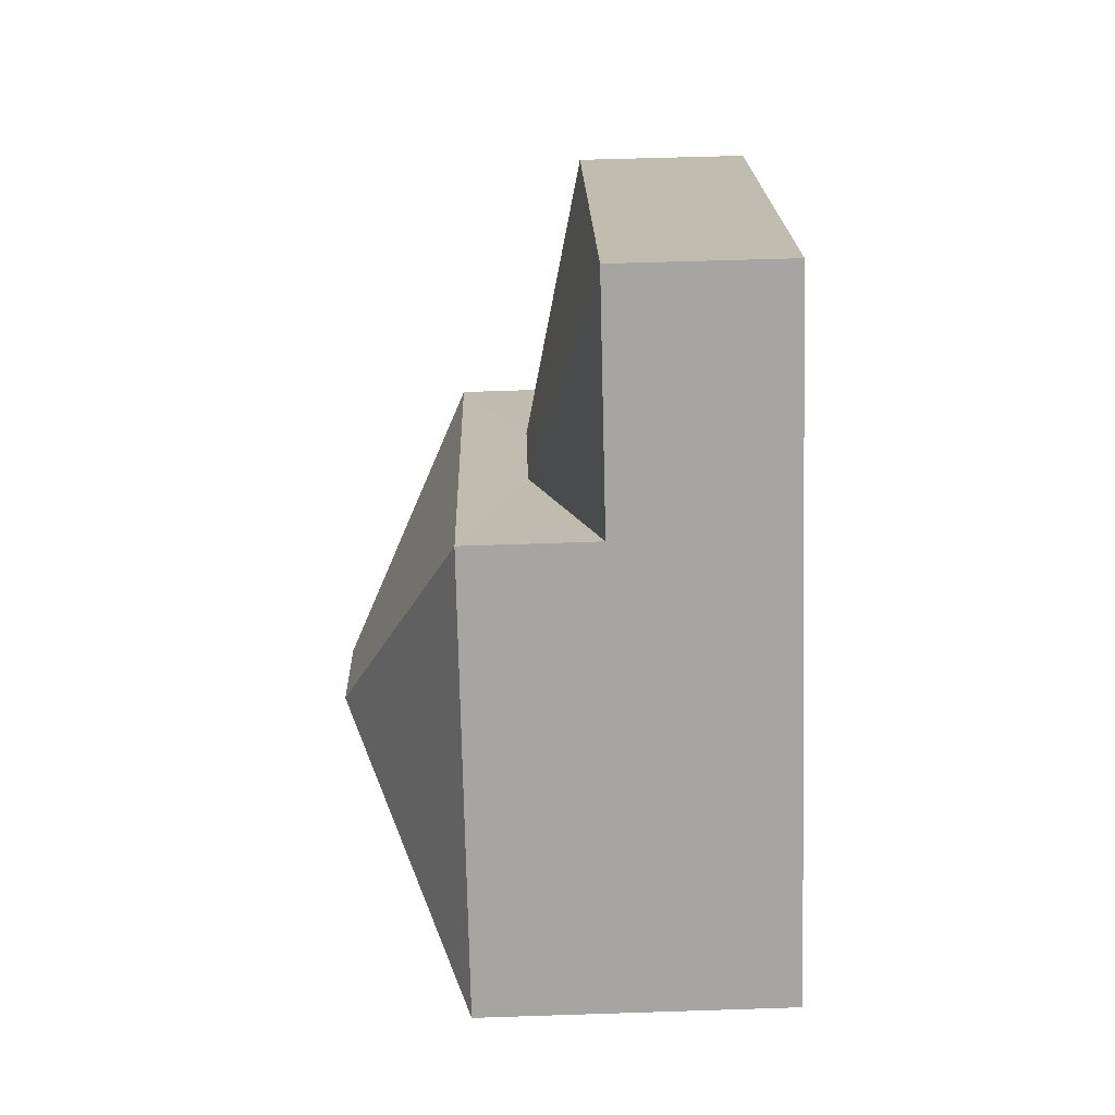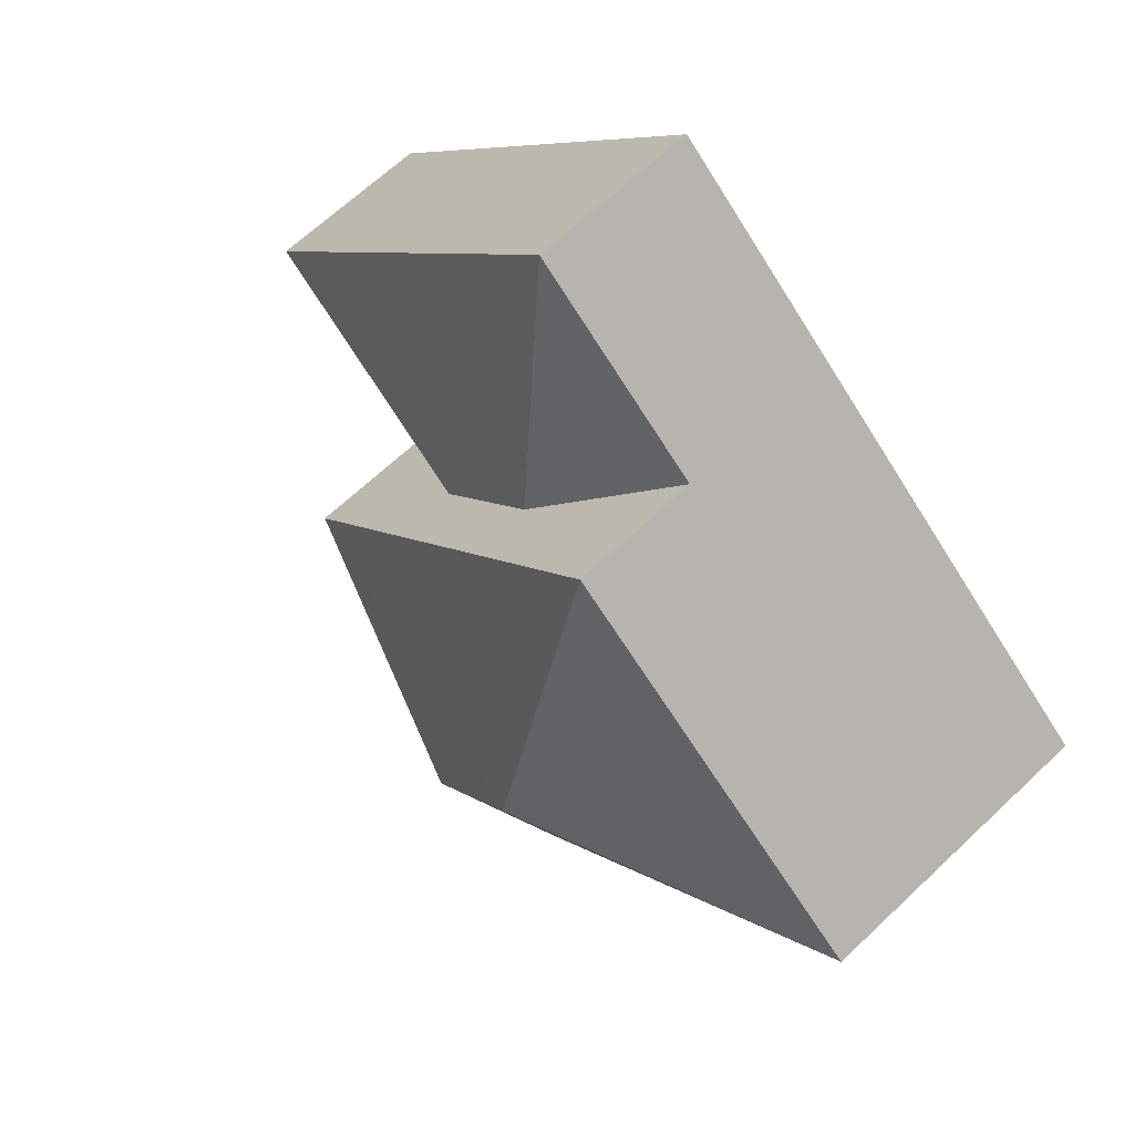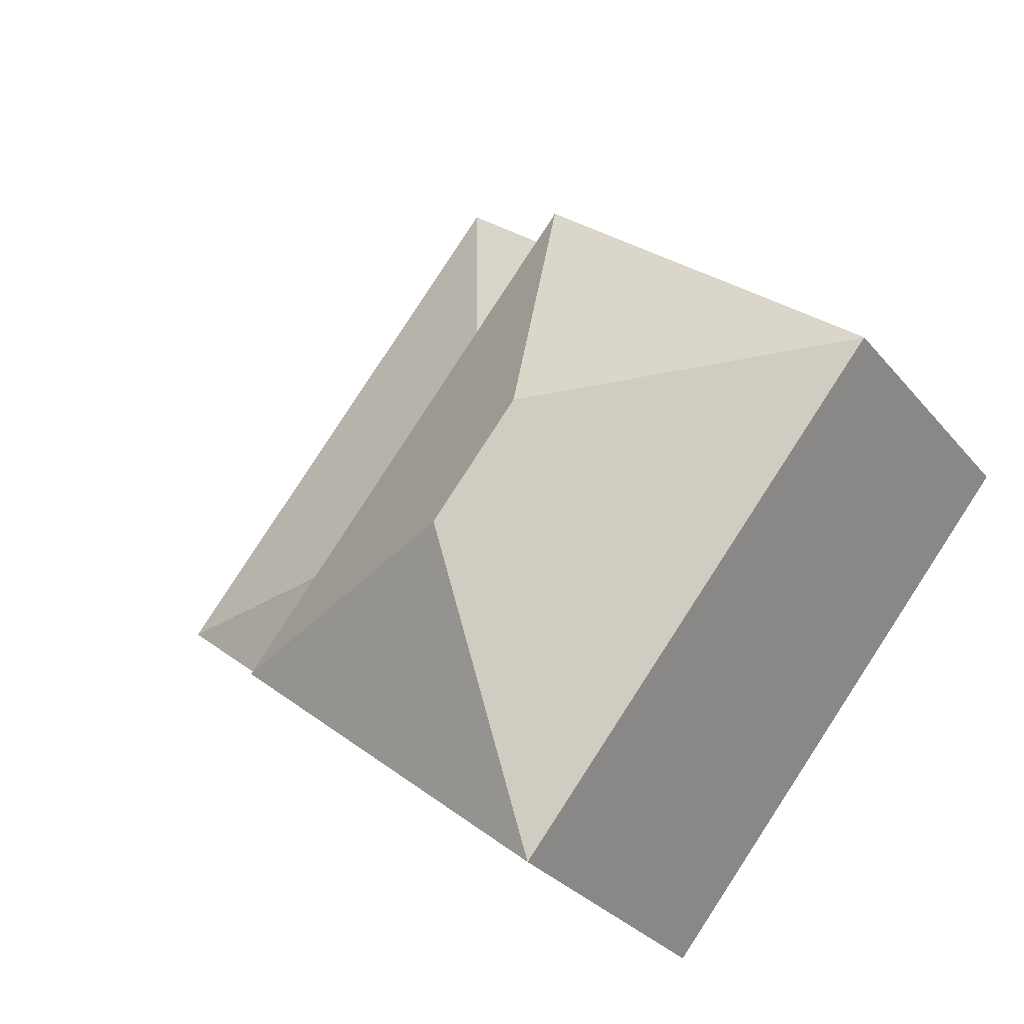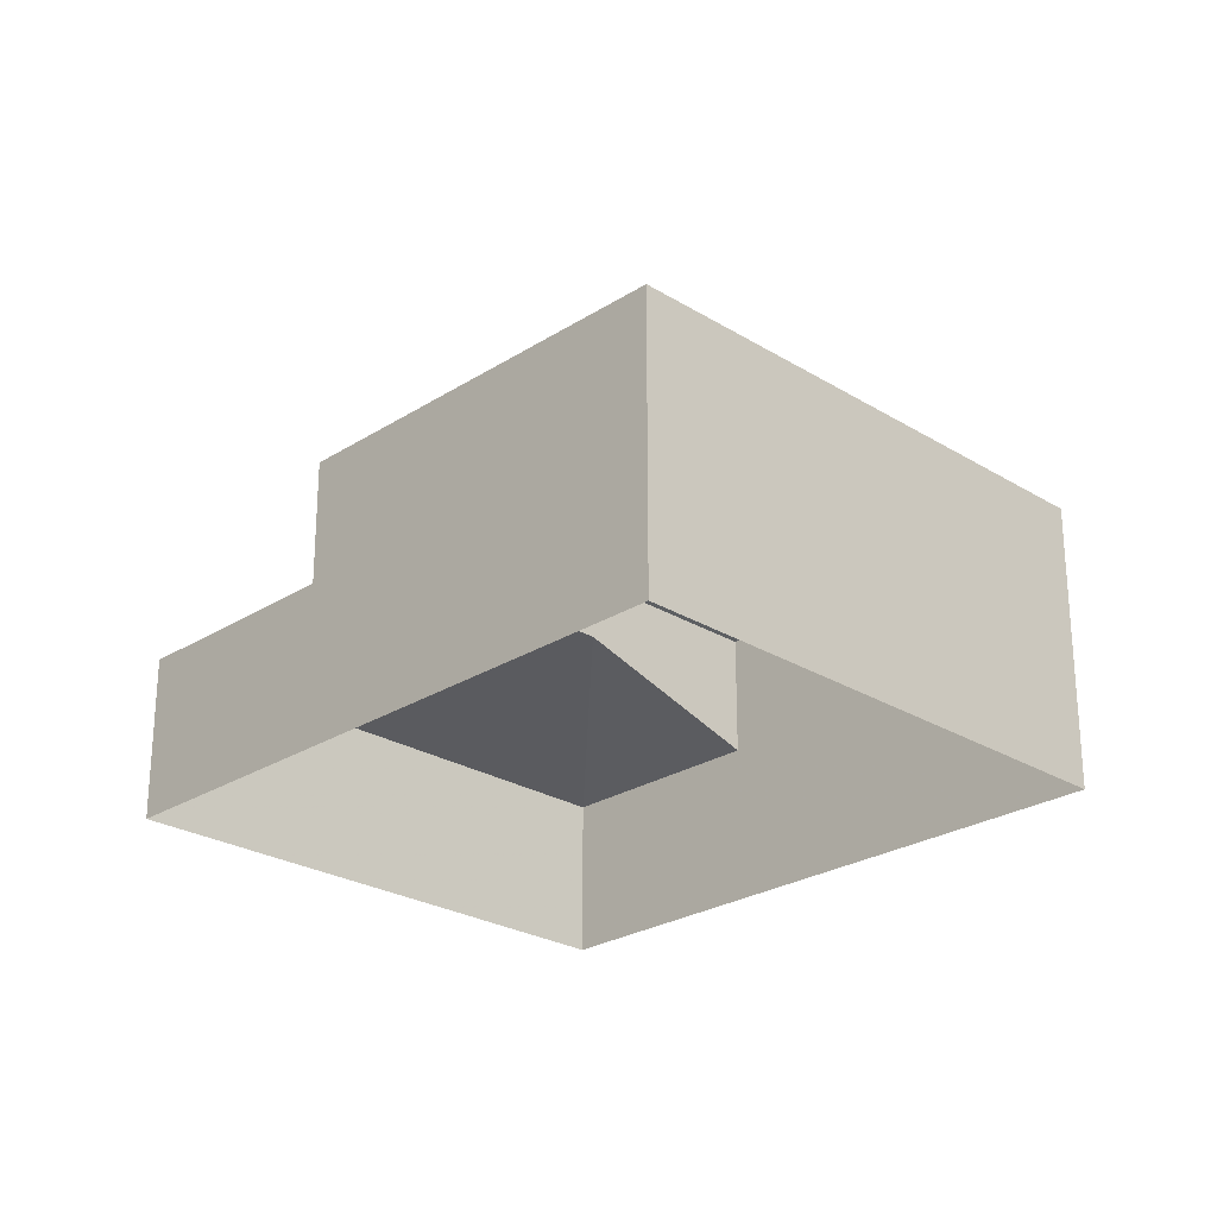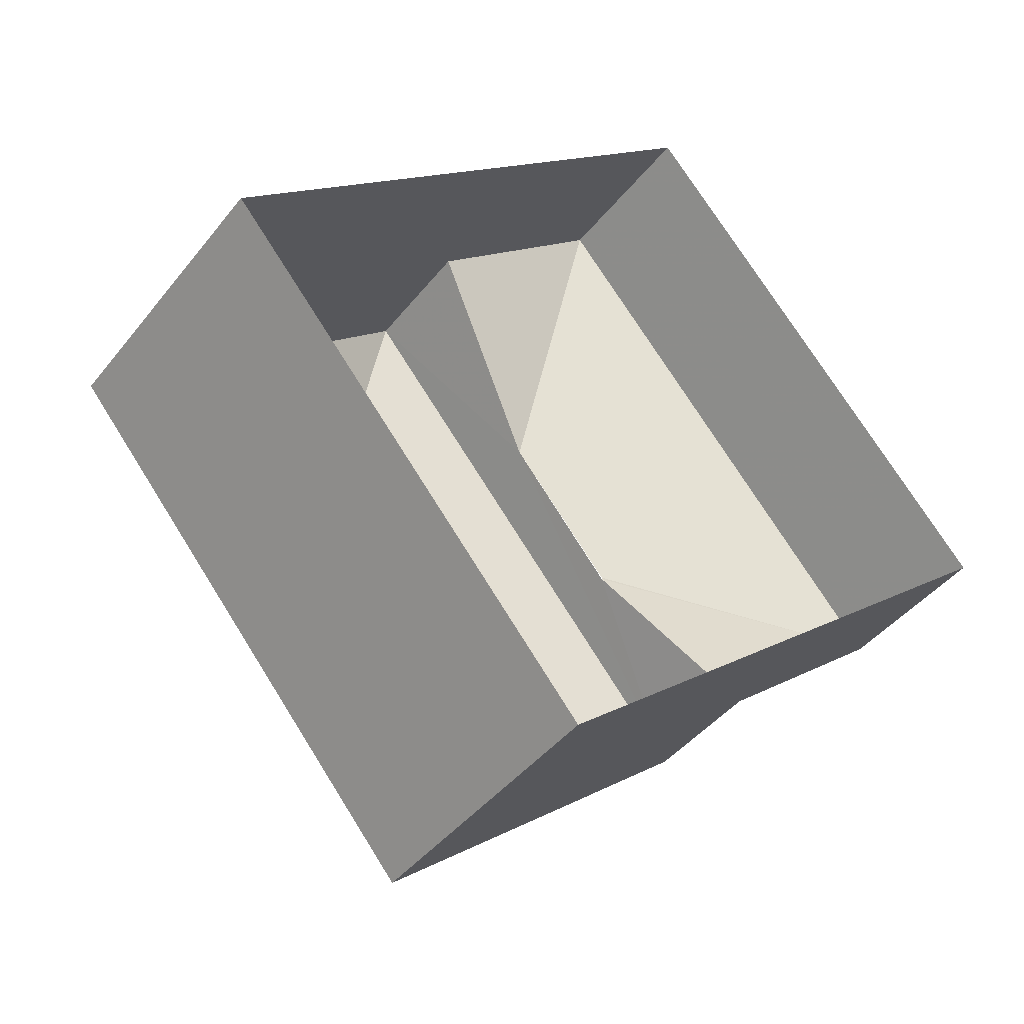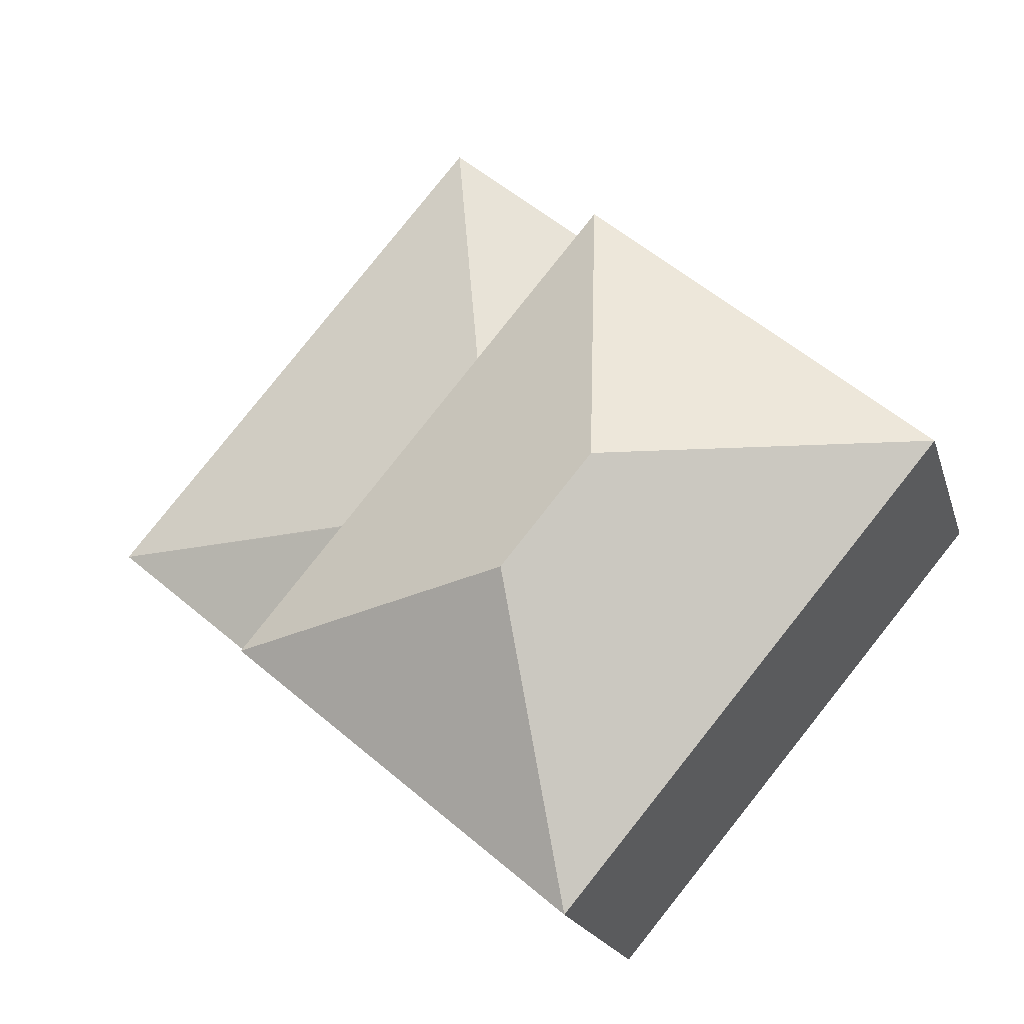
<metadata>
{"format":"obj","ext":"obj","renderer":"f3d","projection":"perspective","resolution":1024,"background":"white","views":[{"elev":66.6,"azim":88.2,"up":"+Y"},{"elev":65.4,"azim":46.4,"up":"+Y"},{"elev":-30.6,"azim":32.1,"up":"+Y"},{"elev":-25.5,"azim":5.5,"up":"+Z"},{"elev":-42.2,"azim":145.2,"up":"+Y"},{"elev":-18.8,"azim":14.4,"up":"+Y"}]}
</metadata>
<code>
v -2.232e+05 -1.274e+05 17.94
v -2.232e+05 -1.275e+05 17.94
v -2.232e+05 -1.275e+05 17.94
v -2.232e+05 -1.275e+05 17.94
v -2.232e+05 -1.275e+05 22.41
v -2.232e+05 -1.275e+05 22.42
v -2.232e+05 -1.275e+05 21.19
v -2.232e+05 -1.275e+05 21.19
v -2.232e+05 -1.275e+05 22.42
v -2.232e+05 -1.274e+05 21.19
v -2.232e+05 -1.274e+05 21.19
v -2.232e+05 -1.275e+05 23.67
v -2.232e+05 -1.275e+05 23.67
v -2.232e+05 -1.275e+05 25.89
v -2.232e+05 -1.275e+05 25.89
v -2.232e+05 -1.275e+05 23.67
v -2.232e+05 -1.274e+05 23.67
f 1 2 3
f 4 1 3
f 5 9 6
f 5 6 7
f 8 5 7
f 9 10 11
f 12 13 14
f 15 12 14
f 14 16 15
f 14 17 16
f 15 16 12
f 14 13 17
f 9 7 6
f 9 11 7
f 12 8 3
f 3 8 4
f 12 16 8
f 4 8 7
f 13 3 2
f 13 12 3
f 11 1 4
f 7 11 4
f 17 13 10
f 13 2 10
f 10 1 11
f 10 2 1
f 16 5 8
f 9 17 10
f 9 16 17
f 9 5 16

</code>
